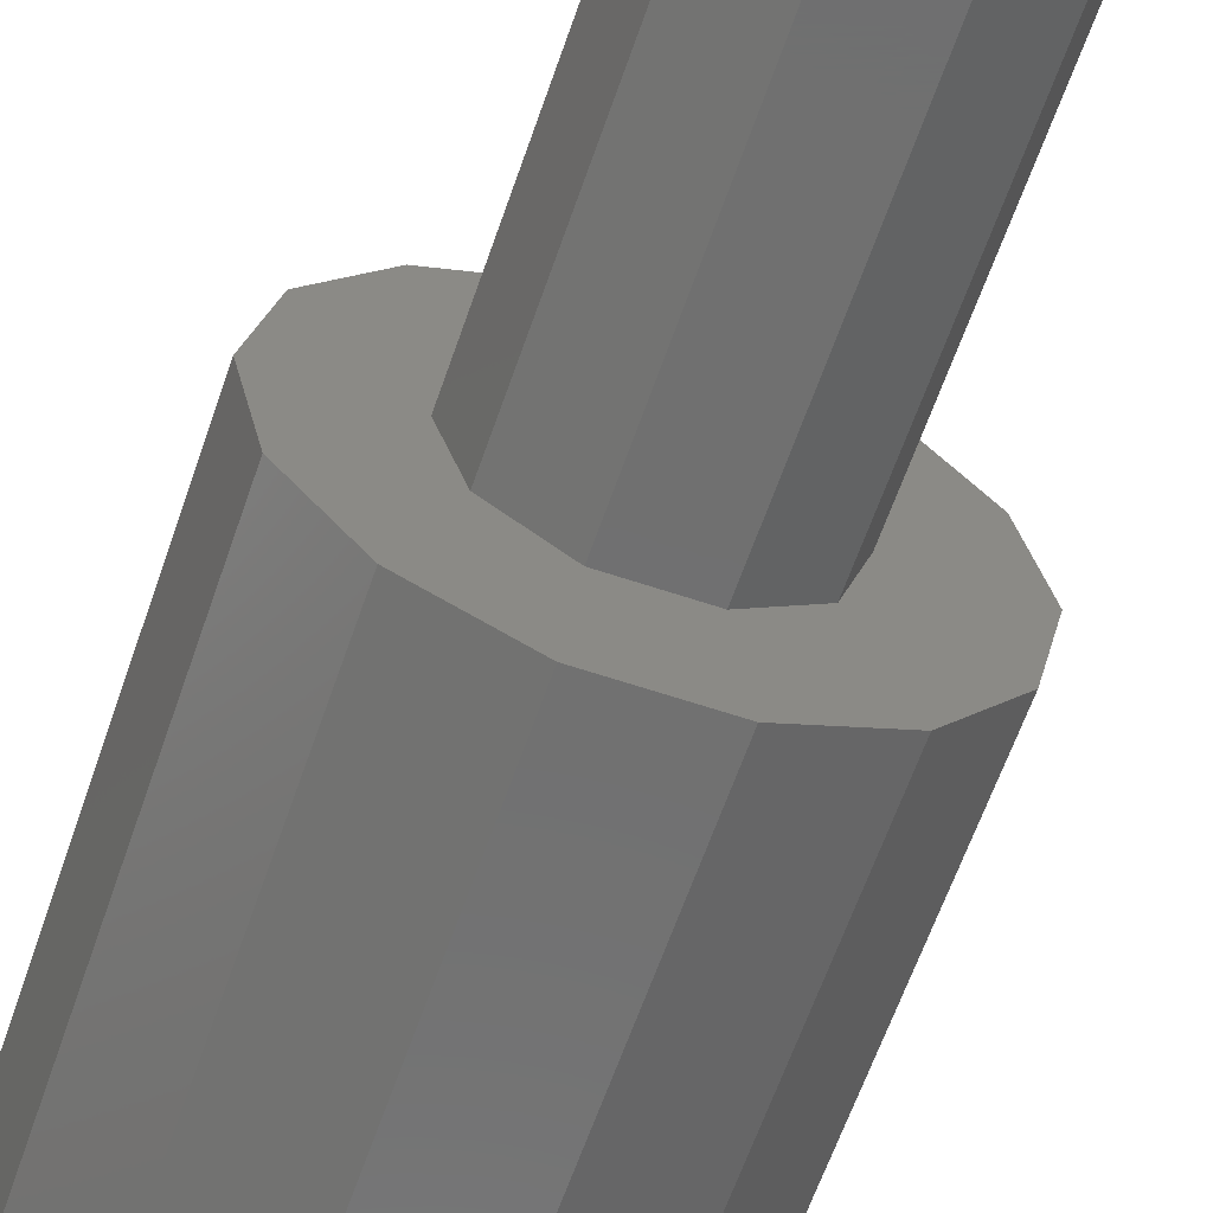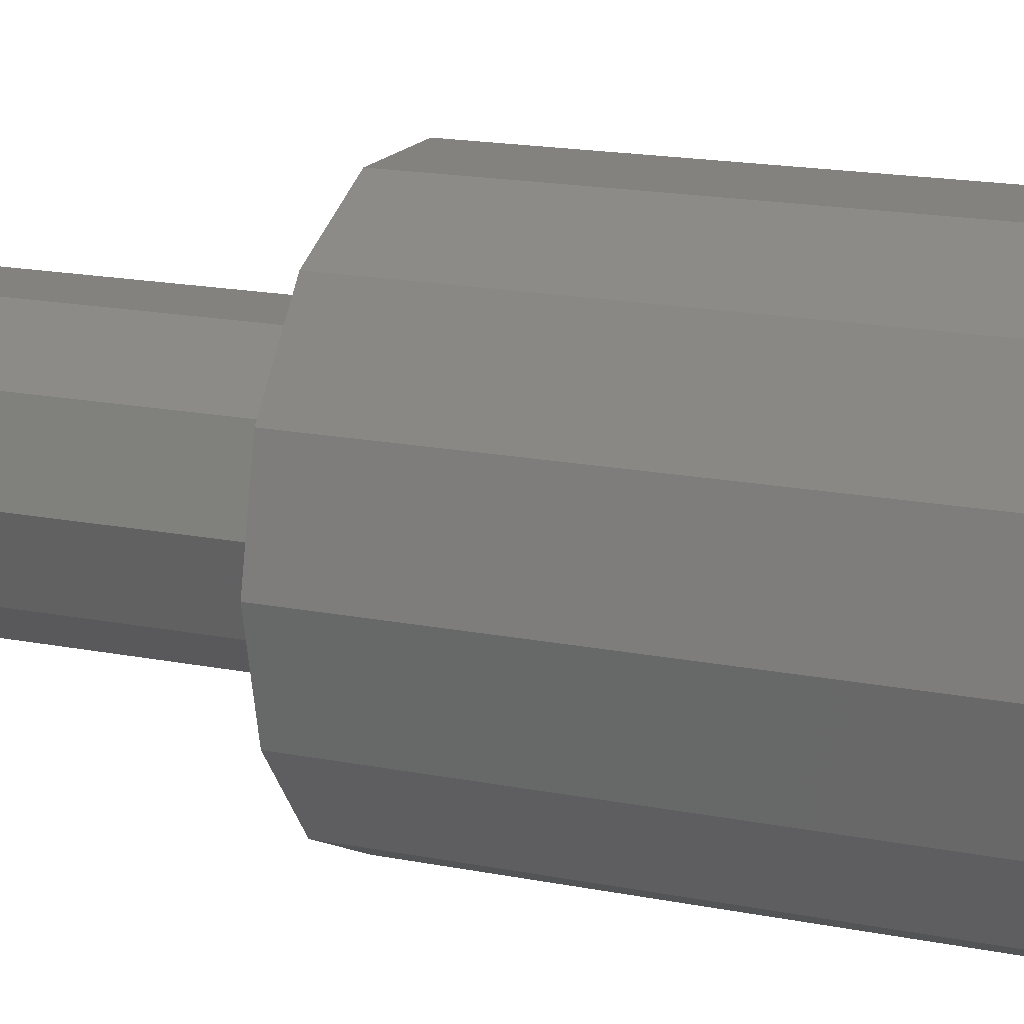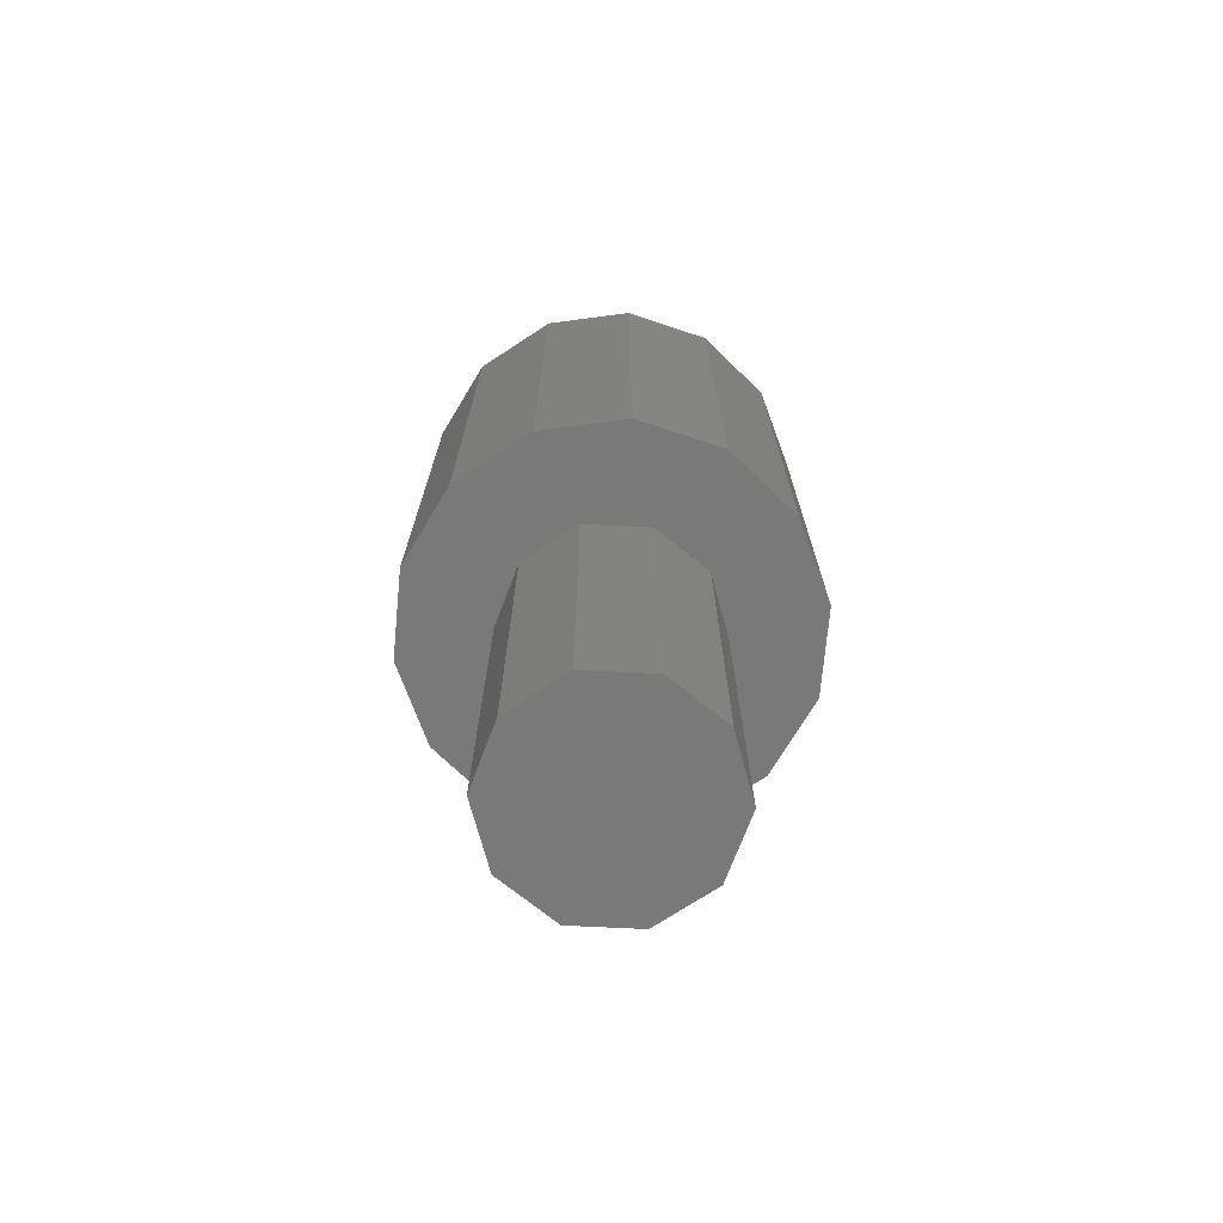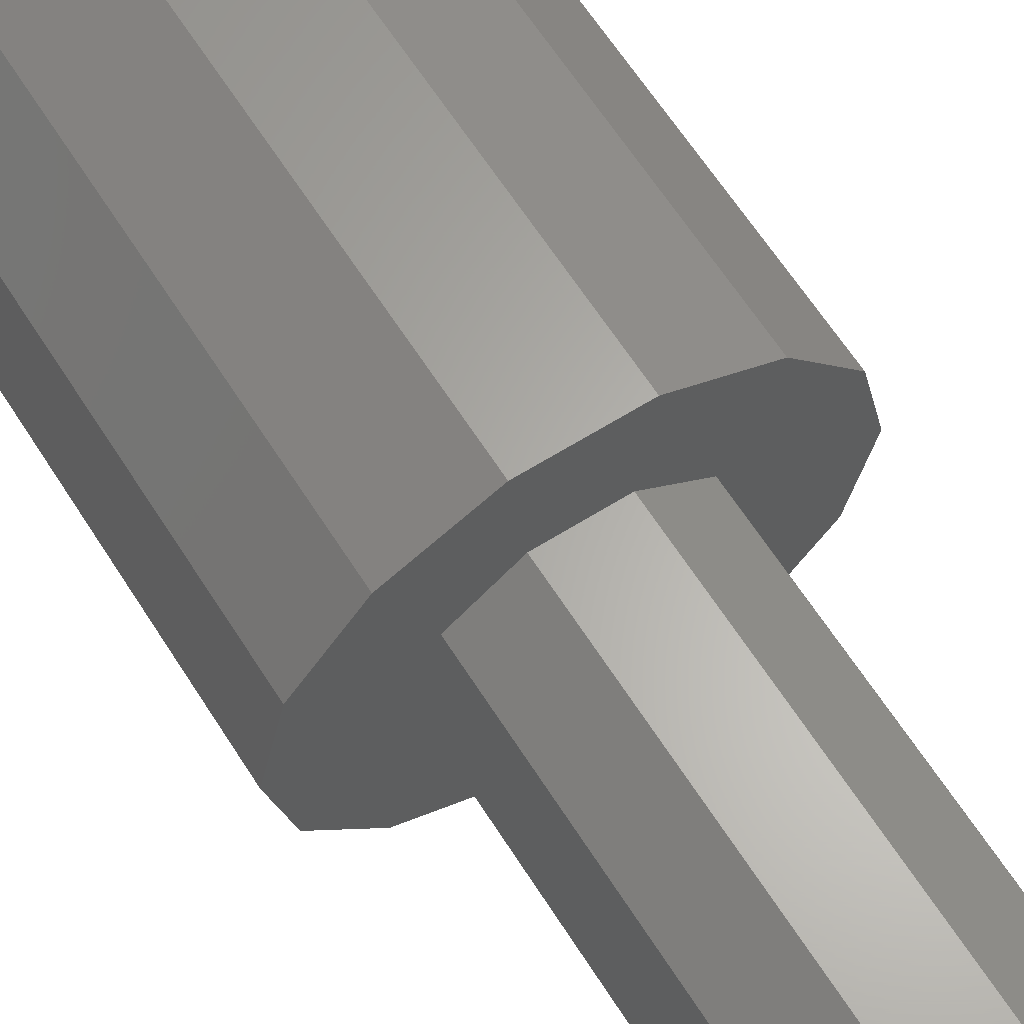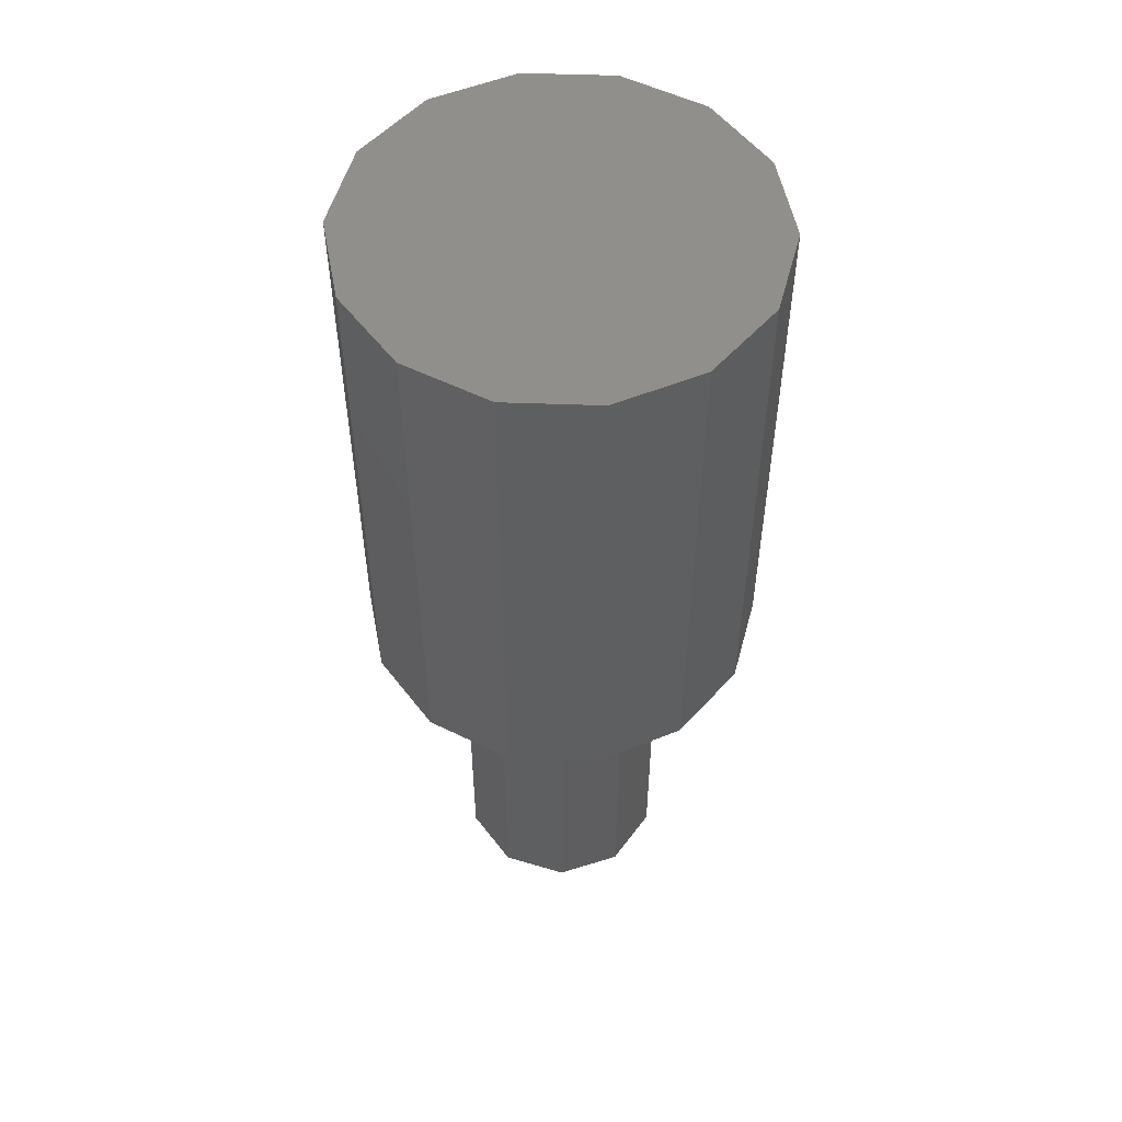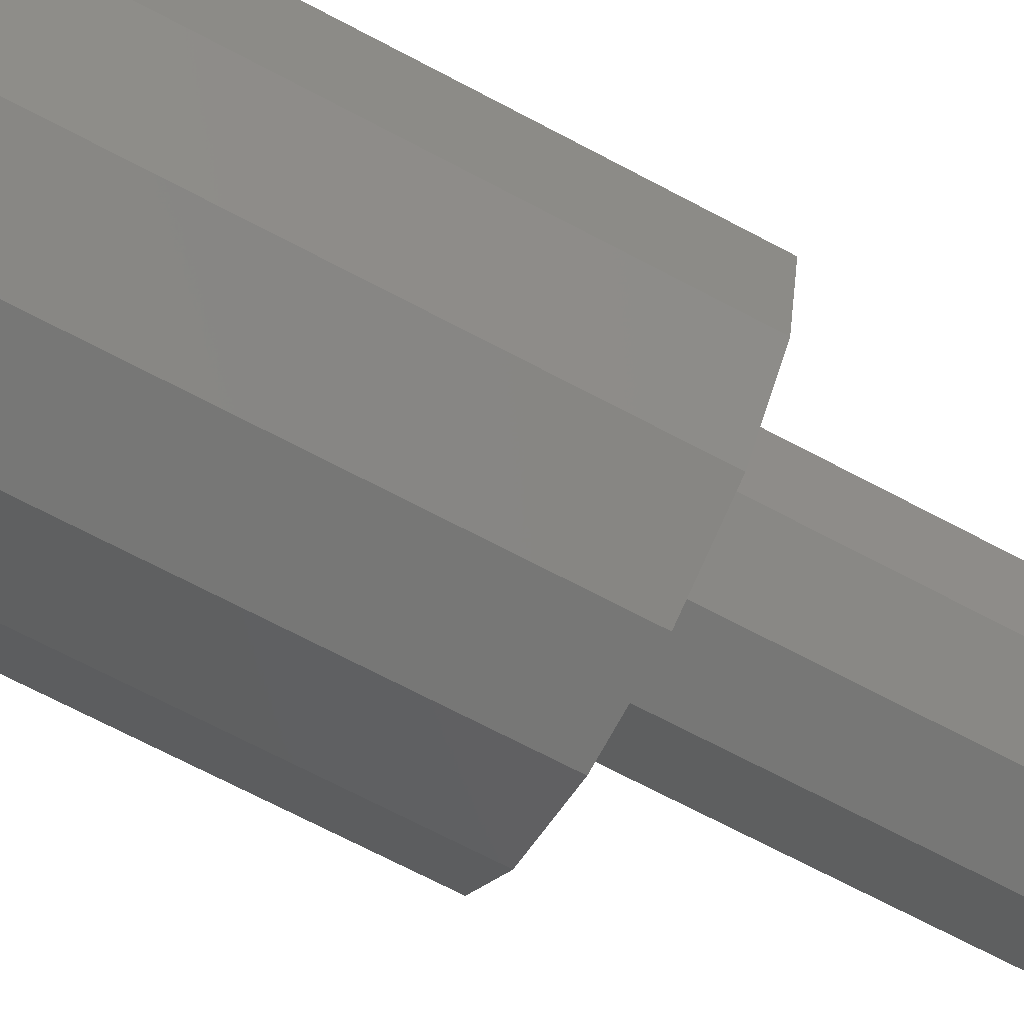
<metadata>
{"format":"stl","ext":"stl","renderer":"f3d","projection":"perspective","resolution":1024,"background":"white","views":[{"elev":-62.0,"azim":161.1,"up":"+Y"},{"elev":16.6,"azim":-67.6,"up":"+Y"},{"elev":-72.5,"azim":33.2,"up":"+Z"},{"elev":63.5,"azim":147.6,"up":"+Y"},{"elev":53.3,"azim":53.6,"up":"+Z"},{"elev":-69.8,"azim":62.1,"up":"+Y"}]}
</metadata>
<code>
# stl→obj: 48 verts, 92 faces
v 6.757 -3.254 15
v 1.236 -3.804 15
v 3.236 -2.351 15
v 4.676 -5.864 15
v -1.669 -7.312 15
v 1.669 -7.312 15
v -4.676 -5.864 15
v -1.236 -3.804 15
v -6.757 -3.254 15
v -3.236 -2.351 15
v -6.757 3.254 15
v -4.676 5.864 15
v -1.236 3.804 15
v -1.669 7.312 15
v 1.236 3.804 15
v 1.669 7.312 15
v 4.676 5.864 15
v -4 4.899e-16 15
v -7.5 4.249e-15 15
v -3.236 2.351 15
v 6.757 3.254 15
v 7.5 0 15
v 3.236 2.351 15
v 4 0 15
v 4 0 0
v 3.236 -2.351 0
v 1.236 -3.804 0
v -1.236 -3.804 0
v -3.236 -2.351 0
v -4 4.899e-16 0
v -3.236 2.351 0
v -1.236 3.804 0
v 1.236 3.804 0
v 3.236 2.351 0
v 1.669 7.312 35
v -1.669 7.312 35
v 4.676 5.864 35
v -4.676 5.864 35
v 6.757 3.254 35
v -6.757 3.254 35
v 7.5 0 35
v -7.5 4.249e-15 35
v 6.757 -3.254 35
v -6.757 -3.254 35
v 4.676 -5.864 35
v -4.676 -5.864 35
v 1.669 -7.312 35
v -1.669 -7.312 35
f 1 2 3
f 1 4 2
f 5 4 6
f 4 5 2
f 2 5 7
f 2 7 8
f 8 7 9
f 8 9 10
f 11 12 13
f 13 12 14
f 13 14 15
f 15 14 16
f 15 16 17
f 18 19 20
f 20 19 11
f 20 11 13
f 9 19 10
f 10 19 18
f 17 21 15
f 15 21 22
f 15 22 23
f 23 22 24
f 24 22 1
f 24 1 3
f 25 24 26
f 26 24 3
f 26 3 27
f 27 3 2
f 27 2 28
f 28 2 8
f 28 8 29
f 29 8 10
f 29 10 30
f 30 10 18
f 30 18 31
f 31 18 20
f 31 20 32
f 32 20 13
f 32 13 33
f 33 13 15
f 33 15 34
f 34 15 23
f 34 23 25
f 25 23 24
f 35 36 37
f 37 36 38
f 37 38 39
f 39 38 40
f 39 40 41
f 41 40 42
f 41 42 43
f 43 42 44
f 43 44 45
f 45 44 46
f 45 46 47
f 47 46 48
f 22 41 1
f 1 41 43
f 1 43 4
f 4 43 45
f 4 45 6
f 6 45 47
f 6 47 5
f 5 47 48
f 5 48 7
f 7 48 46
f 7 46 9
f 9 46 44
f 9 44 19
f 19 44 42
f 19 42 11
f 11 42 40
f 11 40 12
f 12 40 38
f 12 38 14
f 14 38 36
f 14 36 16
f 16 36 35
f 16 35 17
f 17 35 37
f 17 37 21
f 21 37 39
f 21 39 22
f 22 39 41
f 25 31 34
f 34 31 32
f 34 32 33
f 31 25 30
f 30 25 26
f 30 26 29
f 29 26 27
f 29 27 28

</code>
